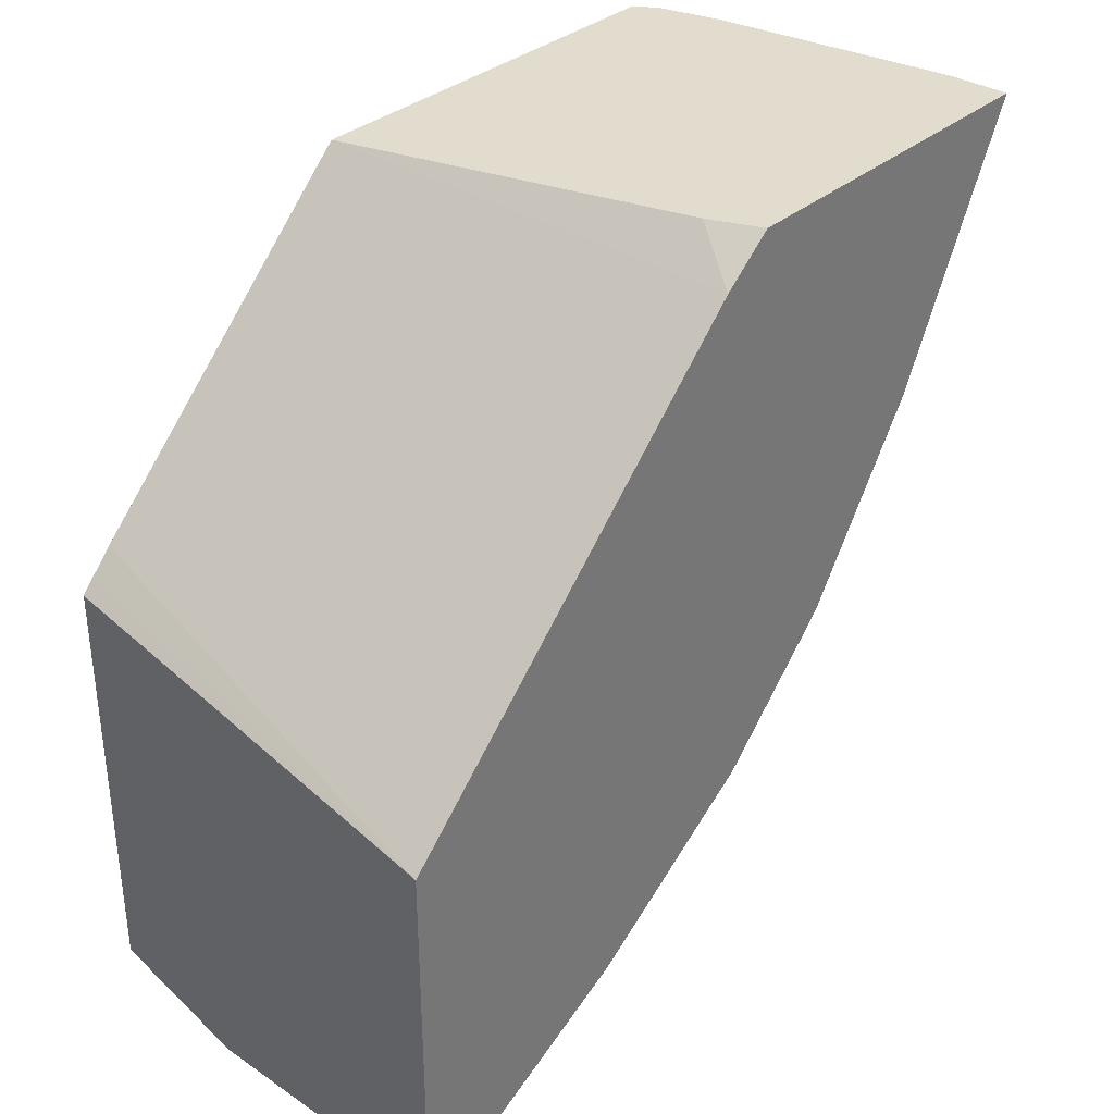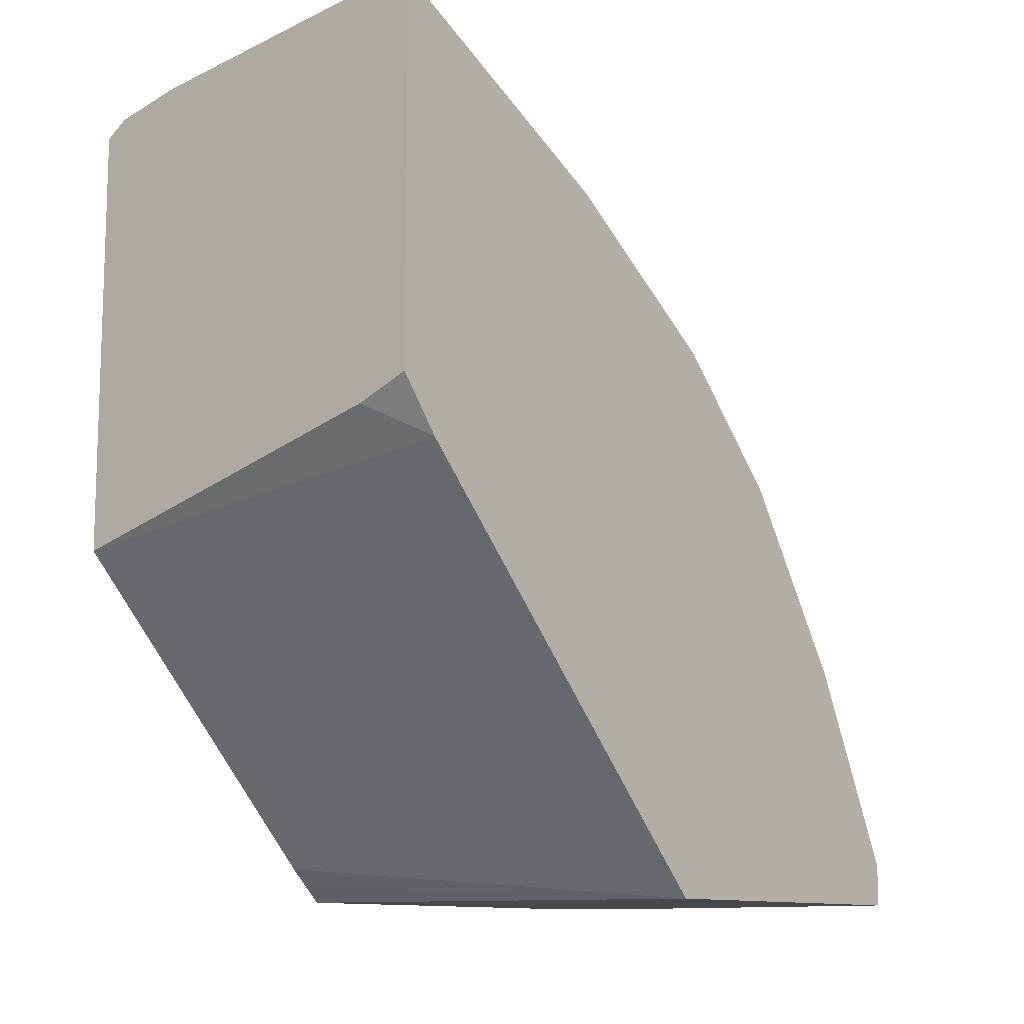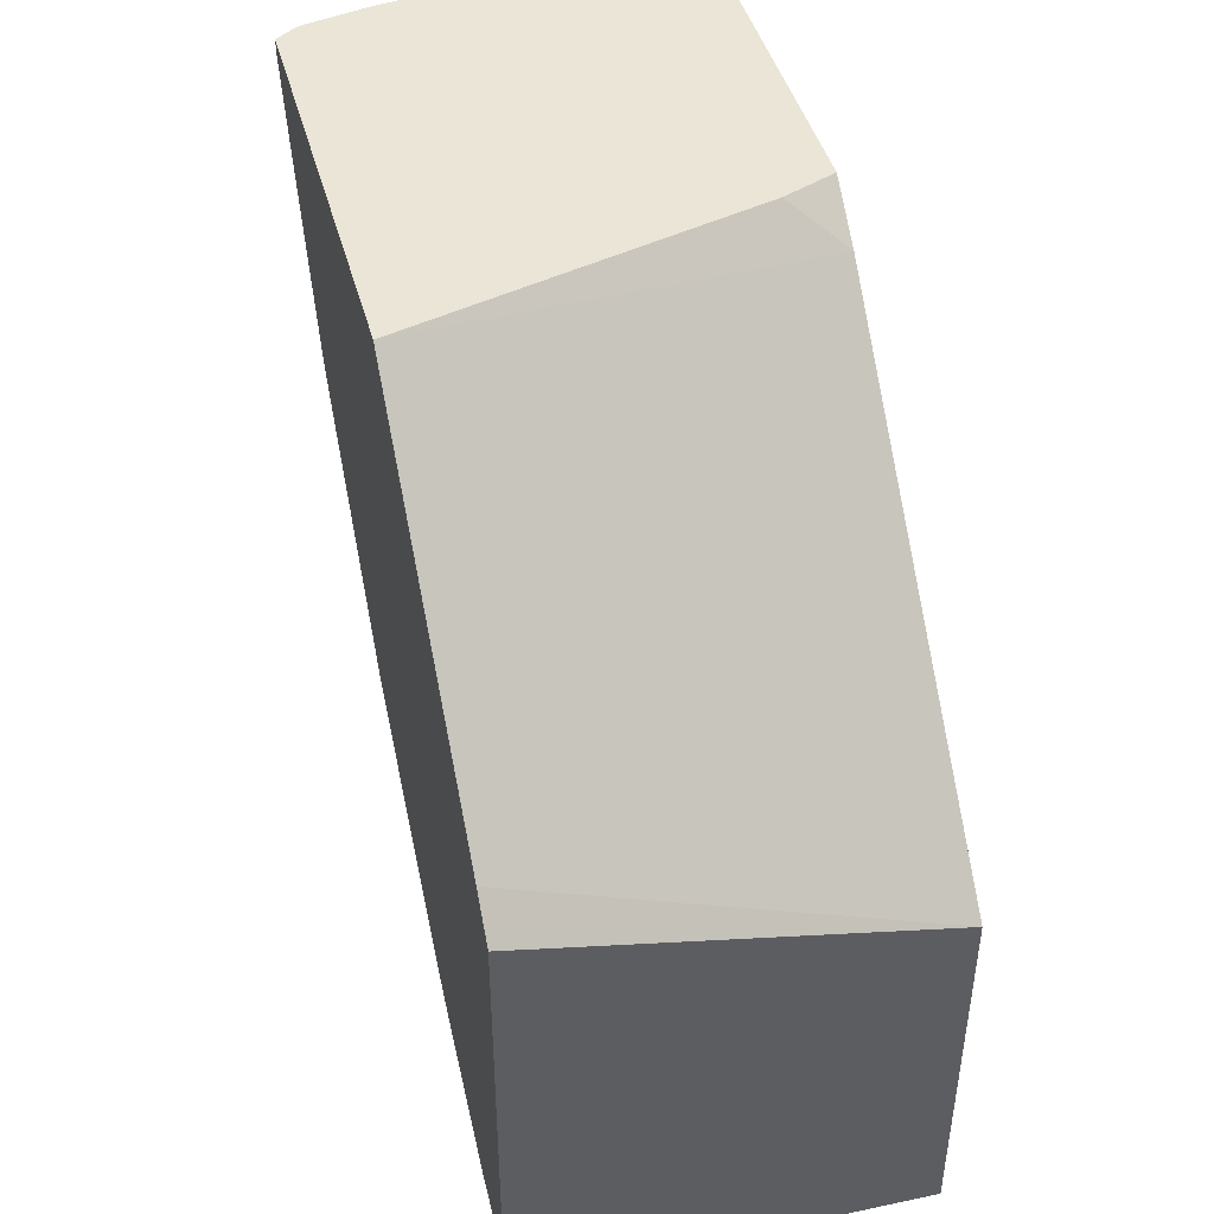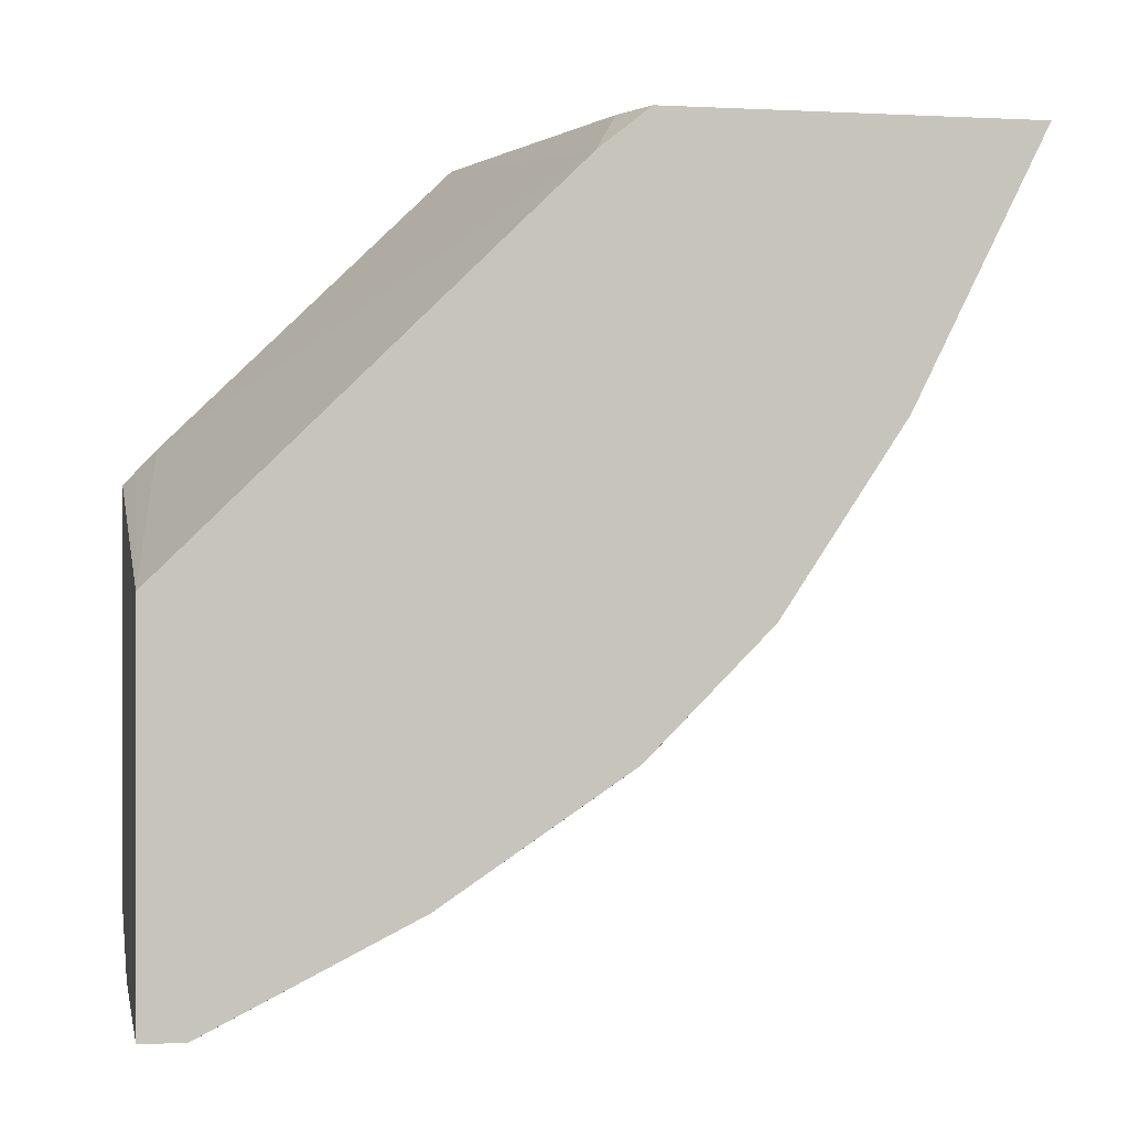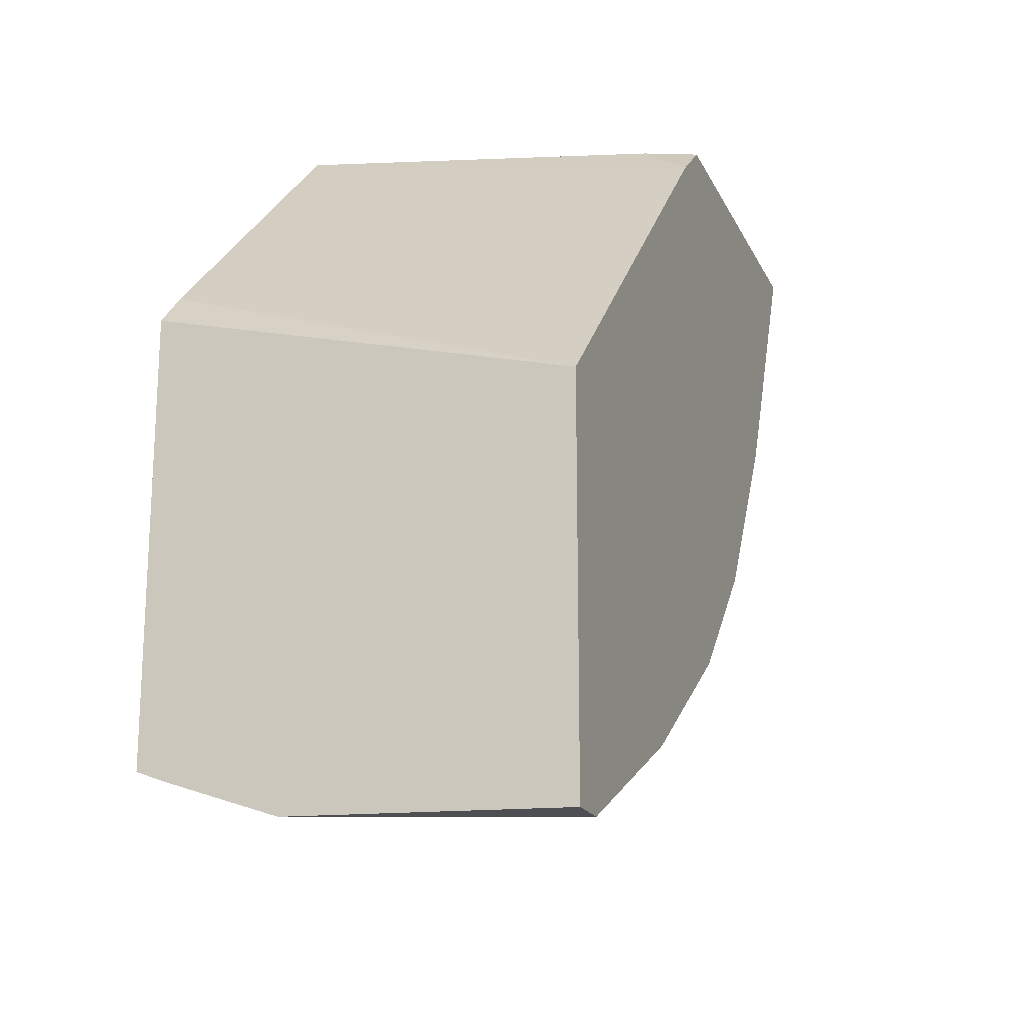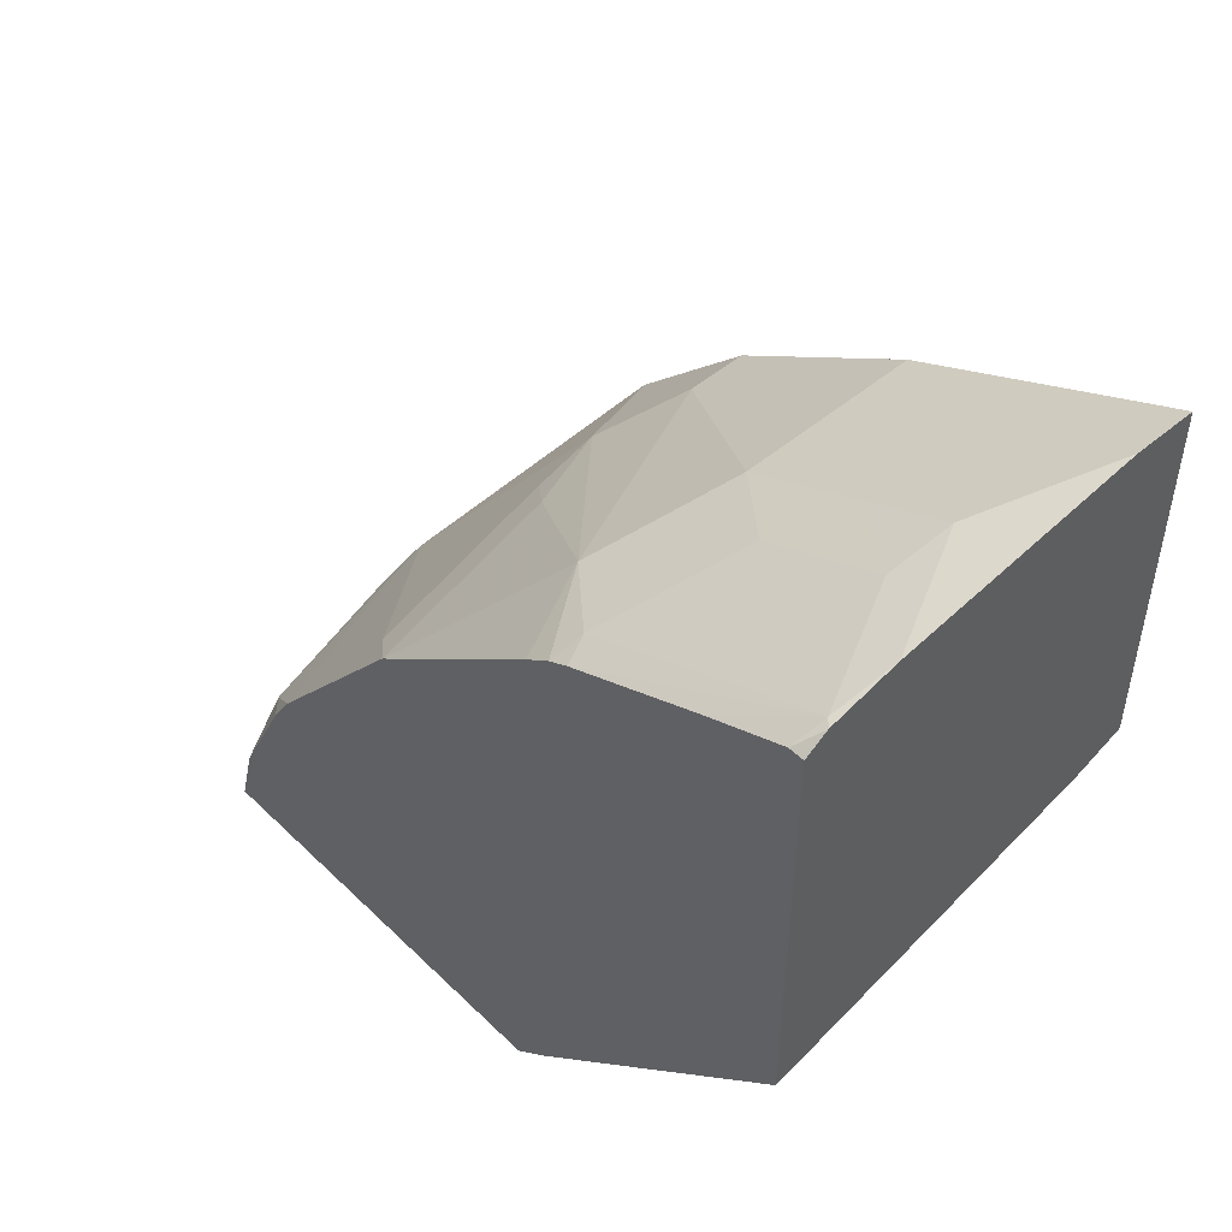
<metadata>
{"format":"obj","ext":"obj","renderer":"f3d","projection":"perspective","resolution":1024,"background":"white","views":[{"elev":34.1,"azim":-139.1,"up":"+Y"},{"elev":-11.4,"azim":-141.4,"up":"+Z"},{"elev":44.4,"azim":165.0,"up":"+Y"},{"elev":0.1,"azim":-101.7,"up":"+Y"},{"elev":-18.7,"azim":-160.7,"up":"+Y"},{"elev":49.1,"azim":136.9,"up":"+Z"}]}
</metadata>
<code>
v -0.00027 -0.5957 0.3087
v -0.00027 -0.3669 0.3087
v -5.702e-05 -0.5957 0.3087
v -0.00027 -0.5957 0.3349
v 0.2415 -0.2847 0.3291
v 0.2048 -0.3072 0.3165
v 0.2415 -0.2982 0.3163
v 0.2415 -0.3064 0.3087
v -0.00027 -0.1366 0.5461
v 0.1597 -0.5903 0.3087
v 1.399e-05 -0.5957 0.3351
v -0.00027 -0.5956 0.3351
v 0.2415 -0.1117 0.5083
v 0.2415 -0.5616 0.3087
v -0.00027 -0.1117 0.5771
v 0.03133 -0.1117 0.5644
v 0.2234 -0.5684 0.3087
v 0.1675 -0.5864 0.3165
v 0.1303 -0.5492 0.4282
v 0.1117 -0.5585 0.4096
v 0.1117 -0.5337 0.4593
v -0.00027 -0.5337 0.4593
v -0.00027 -0.5585 0.4096
v 0.2415 -0.1117 0.7635
v 0.2415 -0.5494 0.3533
v -0.00027 -0.1117 0.8005
v 0.2048 -0.5492 0.391
v 0.2234 -0.5352 0.4096
v 0.2415 -0.4972 0.4532
v 0.2234 -0.4235 0.5585
v 0.1117 -0.4235 0.5957
v 0.07447 -0.422 0.6081
v 1.399e-05 -0.4592 0.5709
v -0.00027 -0.4593 0.5706
v 0.228 -0.1117 0.7726
v 0.2415 -0.1209 0.7635
v 0.2415 -0.549 0.3543
v -0.00027 -0.1986 0.7571
v 0.03724 -0.1117 0.8005
v 0.2415 -0.5126 0.4277
v 0.2415 -0.5307 0.3915
v 0.2415 -0.4009 0.5766
v 0.1303 -0.4003 0.6143
v 0.1862 -0.3103 0.6826
v 0.03724 -0.3847 0.6453
v -0.00027 -0.422 0.6081
v -0.00027 -0.4592 0.5708
v 0.1864 -0.1117 0.7818
v 0.2234 -0.1164 0.7726
v 0.2415 -0.1705 0.7399
v 0.1117 -0.1986 0.7571
v -0.00027 -0.2483 0.7322
v 0.1117 -0.149 0.7819
v 0.1861 -0.1117 0.7819
v 0.2415 -0.4002 0.5773
v 0.2415 -0.2858 0.6762
v 0.2415 -0.2698 0.6891
v 0.2234 -0.2653 0.6981
v 0.1117 -0.273 0.7198
v -0.00027 -0.3847 0.6453
v 0.2415 -0.1826 0.7338
v 0.1489 -0.1536 0.7726
v 0.2415 -0.257 0.6966
v 0.1117 -0.2483 0.7322
v -0.00027 -0.273 0.7198
v 0.1489 -0.2281 0.7353
f 28 40 29
f 30 42 43
f 28 37 41
f 28 41 40
f 29 42 30
f 30 43 31
f 33 46 47
f 32 43 44
f 32 45 60
f 32 60 46
f 32 46 33
f 26 51 39
f 31 43 32
f 26 38 51
f 18 27 19
f 25 37 28
f 24 35 36
f 22 33 34
f 21 33 22
f 21 32 33
f 21 31 32
f 21 30 31
f 21 29 30
f 21 28 29
f 19 21 20
f 19 28 21
f 19 27 28
f 33 47 34
f 25 28 27
f 35 48 49
f 58 62 66
f 36 49 50
f 59 66 64
f 58 66 59
f 18 25 27
f 57 63 58
f 52 59 64
f 52 65 59
f 51 66 62
f 51 64 66
f 51 62 53
f 49 63 61
f 49 58 63
f 49 62 58
f 49 53 62
f 49 54 53
f 49 61 50
f 48 54 49
f 45 65 60
f 45 59 65
f 44 55 56
f 44 59 45
f 44 58 59
f 44 57 58
f 44 56 57
f 42 44 43
f 42 55 44
f 39 53 54
f 39 51 53
f 38 64 51
f 38 52 64
f 35 49 36
f 17 25 18
f 32 44 45
f 13 35 24
f 5 9 13
f 5 7 6
f 4 11 12
f 3 10 11
f 2 9 5
f 2 7 8
f 2 6 7
f 2 5 6
f 1 9 2
f 1 15 9
f 1 26 15
f 1 52 38
f 1 65 52
f 1 60 65
f 1 46 60
f 1 47 46
f 1 34 47
f 1 22 34
f 1 23 22
f 1 12 23
f 1 4 12
f 1 11 4
f 1 3 11
f 1 10 3
f 1 17 10
f 1 14 17
f 1 8 14
f 1 2 8
f 14 25 17
f 5 13 24
f 5 24 36
f 1 38 26
f 5 50 61
f 13 48 35
f 13 54 48
f 5 36 50
f 13 26 39
f 13 15 26
f 13 16 15
f 11 23 12
f 11 22 23
f 11 21 22
f 11 20 21
f 10 20 11
f 10 19 20
f 10 18 19
f 10 17 18
f 9 16 13
f 13 39 54
f 5 8 7
f 9 15 16
f 5 61 63
f 5 57 56
f 5 56 55
f 5 55 42
f 5 42 29
f 5 63 57
f 5 40 41
f 5 41 37
f 5 37 25
f 5 25 14
f 5 14 8
f 5 29 40

</code>
